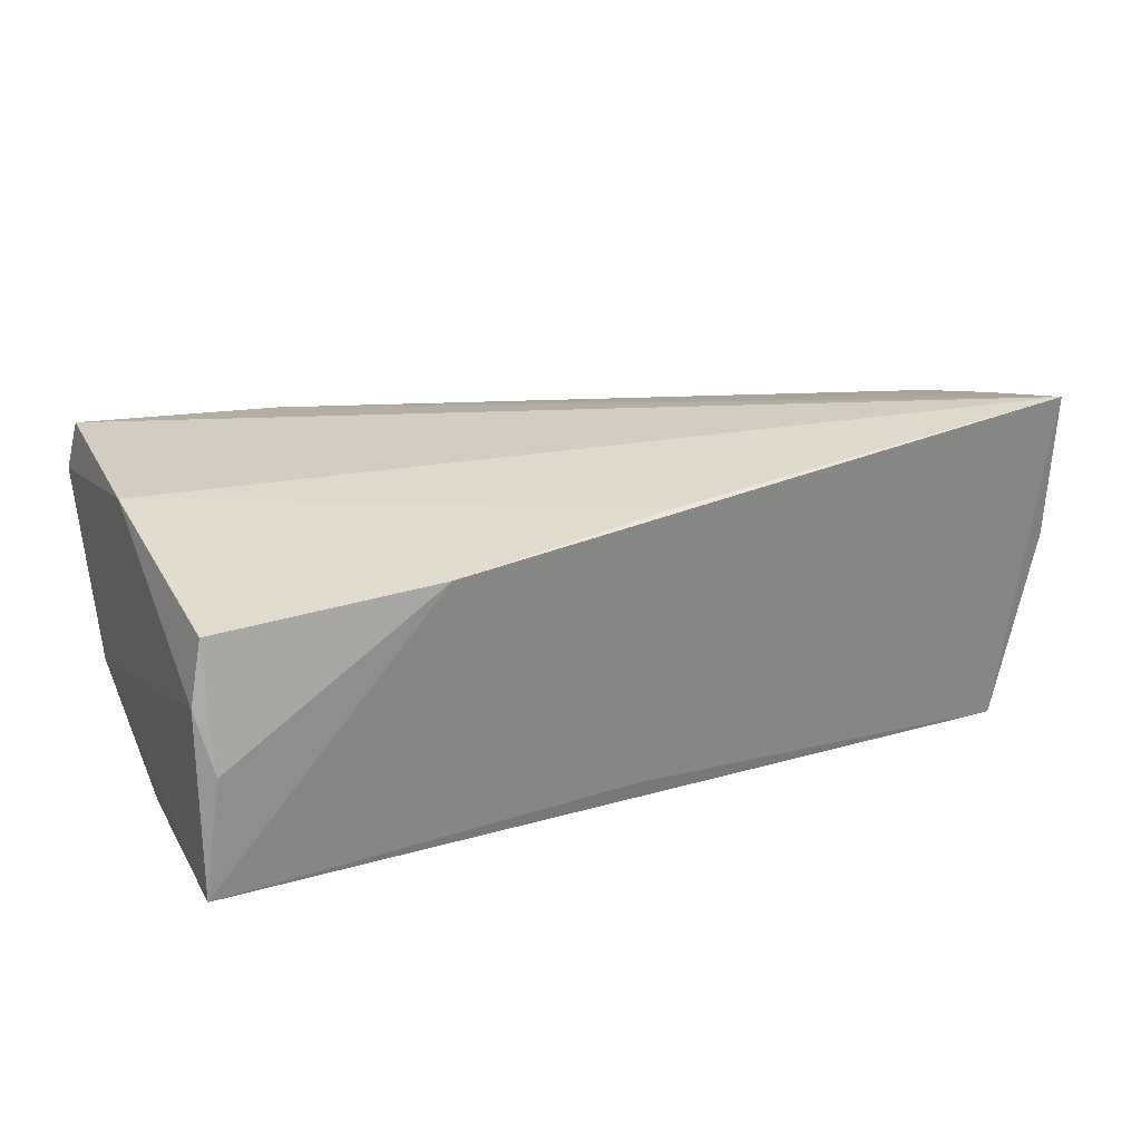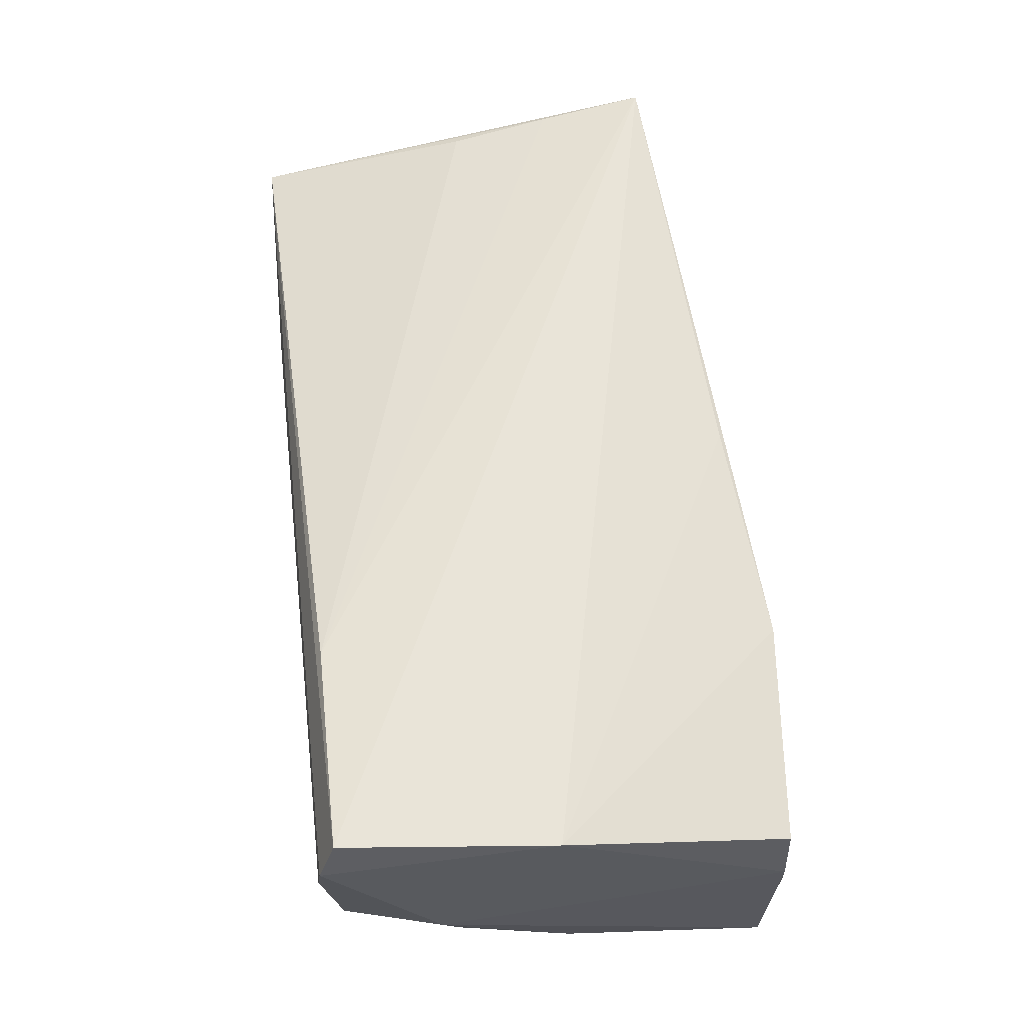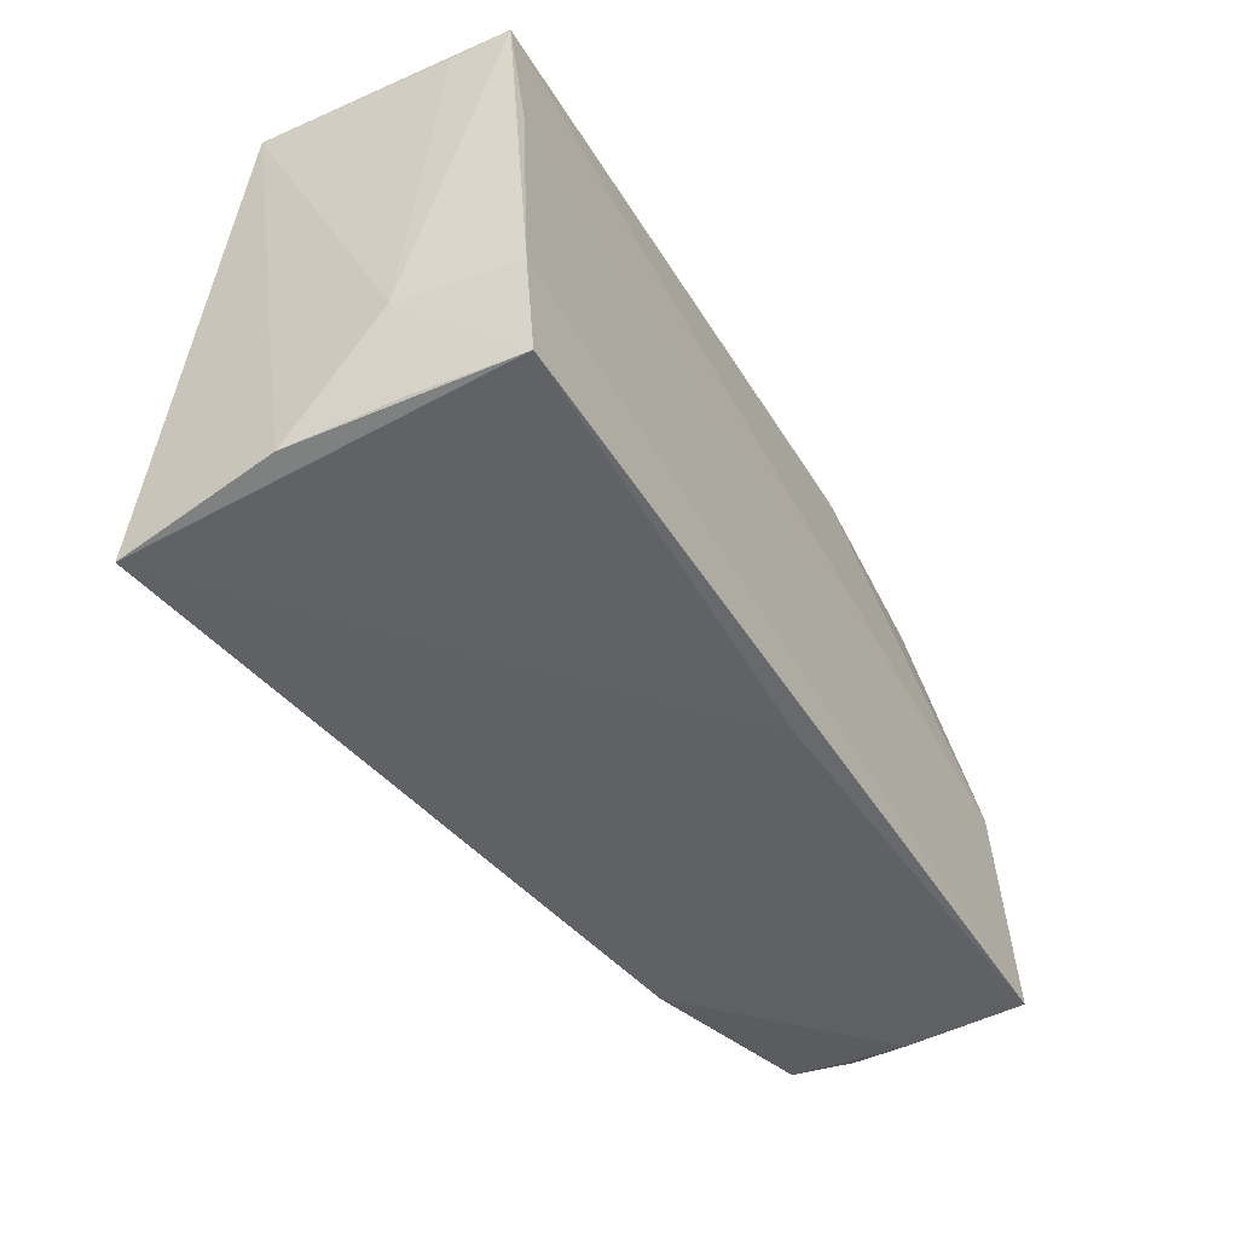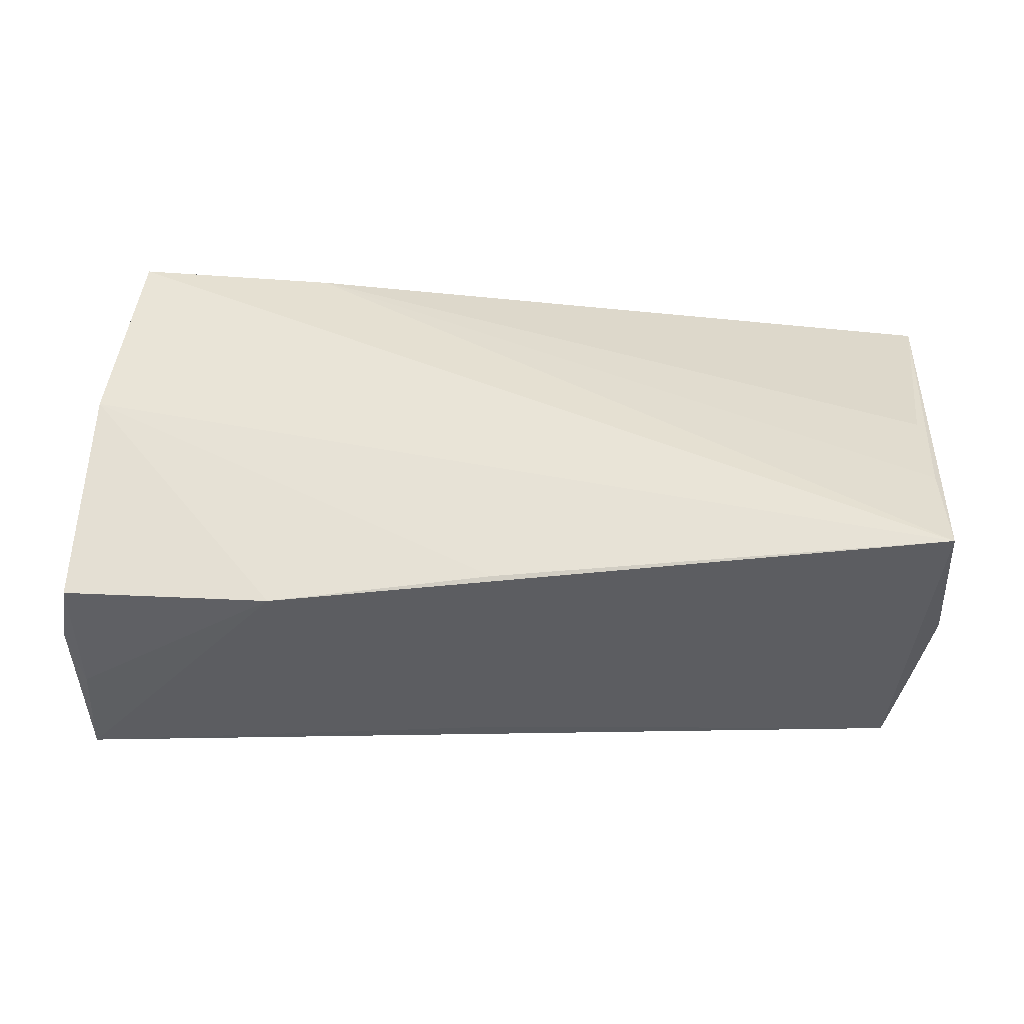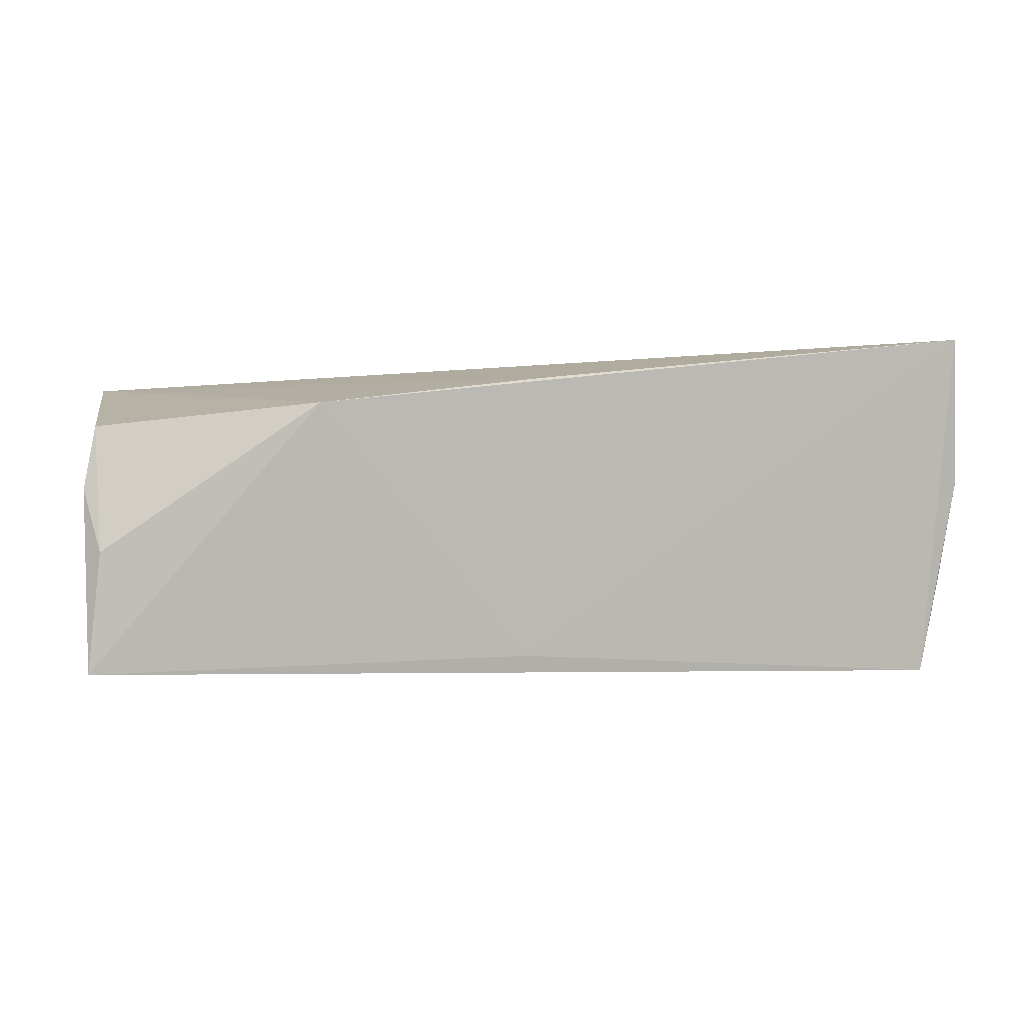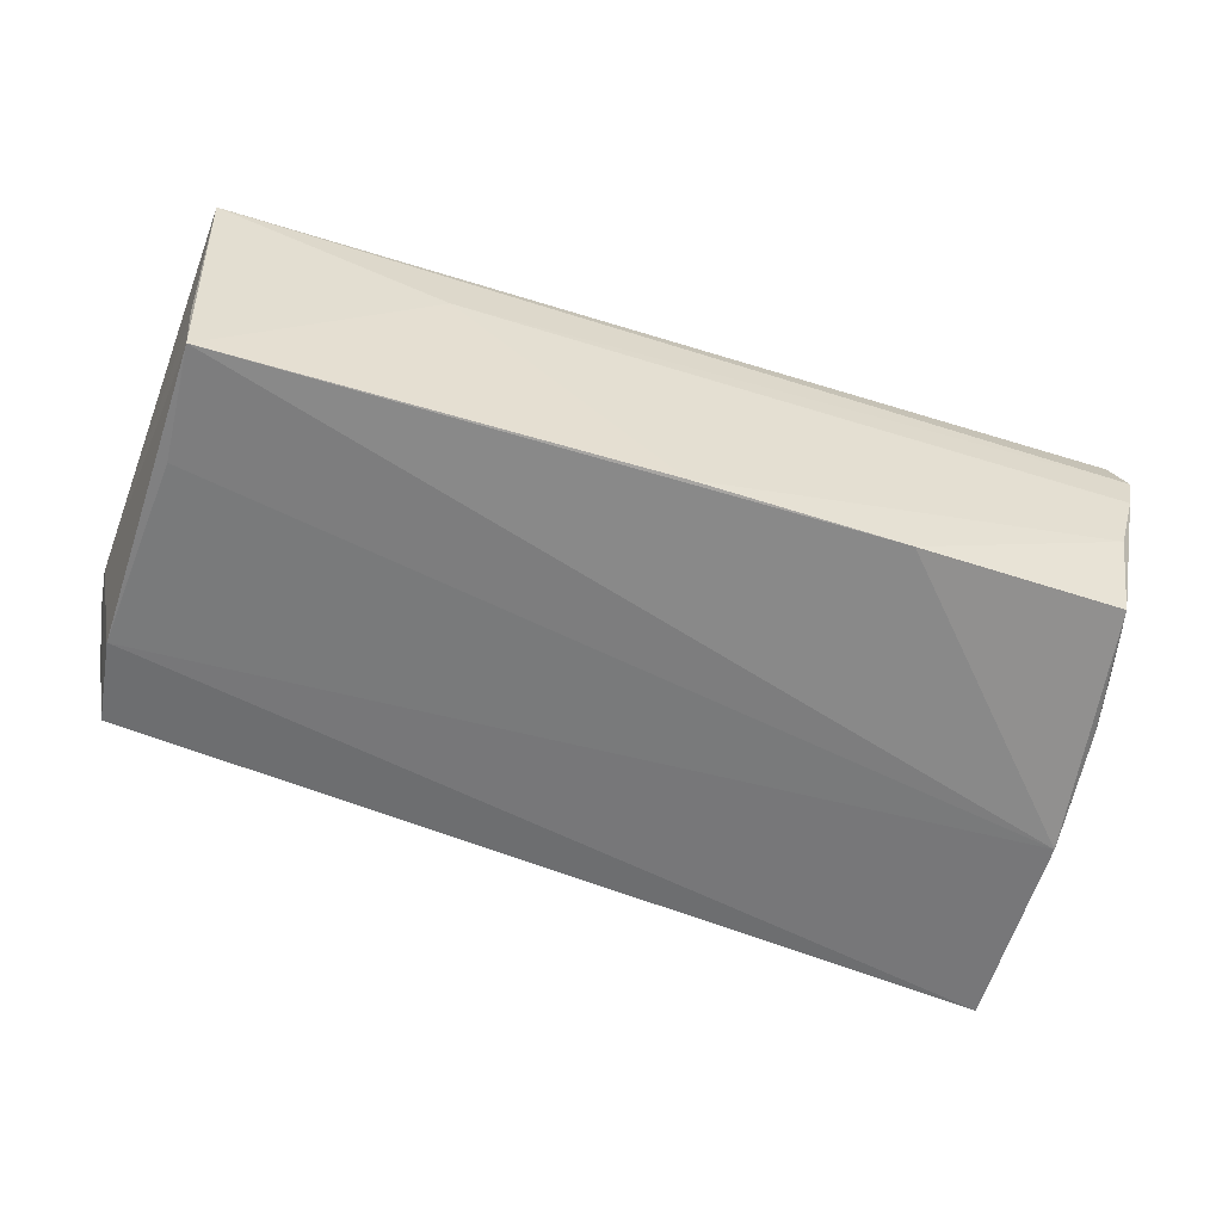
<metadata>
{"format":"obj","ext":"obj","renderer":"f3d","projection":"perspective","resolution":1024,"background":"white","views":[{"elev":17.4,"azim":-26.2,"up":"+Z"},{"elev":58.1,"azim":-97.0,"up":"+Z"},{"elev":-40.9,"azim":120.1,"up":"+Y"},{"elev":43.2,"azim":3.6,"up":"+Z"},{"elev":-3.5,"azim":-9.4,"up":"+Z"},{"elev":-54.3,"azim":160.5,"up":"+Z"}]}
</metadata>
<code>
v 0.05413 0.02673 0.01157
v -0.05399 -0.0005821 0.01627
v -0.05348 -0.02784 0.008809
v 0.05092 -0.01842 -0.02012
v -0.05224 -0.002425 -0.01877
v -0.02754 0.02467 0.01853
v 0.05251 -0.008235 -0.02012
v 0.05336 0.02637 -0.01075
v -0.05231 0.02492 0.01914
v 0.02826 0.02752 0.005037
v -0.0006649 -0.02835 0.01557
v -0.05271 -0.02884 -0.005924
v -0.04804 0.02576 -0.01228
v 0.002177 0.02741 -0.0155
v -0.05172 0.02752 0.007774
v -0.05393 -0.02704 -0.02012
v 0.05156 0.01405 -0.01858
v -0.05116 0.01142 -0.01461
v -0.05306 0.02701 0.01323
v 0.05494 -0.009101 -0.007336
v 0.05463 -0.02181 0.003857
v 0.05195 4.594e-05 0.01784
v 0.05331 -0.02556 0.02197
v -0.04911 0.02745 -0.001209
v 0.05291 -0.01984 -0.008417
v -0.02753 -0.03053 0.01181
v 0.05287 0.02696 -0.01744
v -0.05334 0.01361 -0.006818
v -0.0547 -0.02779 0.001443
v -0.001718 -0.02329 -0.01807
v 0.05268 -0.01238 0.01995
v -0.02271 0.02711 -0.01474
f 23 21 1
f 21 23 4
f 1 27 10
f 8 27 1
f 27 8 20
f 1 21 20
f 20 8 1
f 15 13 19
f 1 10 19
f 19 10 15
f 3 2 29
f 15 10 14
f 14 10 27
f 21 4 25
f 25 20 21
f 4 20 25
f 31 23 1
f 1 22 31
f 23 31 6
f 6 31 22
f 6 22 1
f 23 2 11
f 24 13 15
f 15 14 24
f 5 27 17
f 12 3 29
f 9 2 23
f 23 6 9
f 9 19 2
f 1 19 9
f 9 6 1
f 2 3 26
f 26 11 2
f 3 12 26
f 23 11 26
f 13 24 32
f 32 24 14
f 32 5 13
f 32 14 27
f 27 5 32
f 7 5 17
f 17 27 7
f 27 20 7
f 7 20 4
f 28 19 13
f 29 2 28
f 2 19 28
f 16 7 4
f 5 7 16
f 16 26 12
f 16 12 29
f 29 28 16
f 16 28 5
f 13 5 18
f 18 28 13
f 5 28 18
f 30 16 4
f 26 16 30
f 30 4 23
f 23 26 30

</code>
